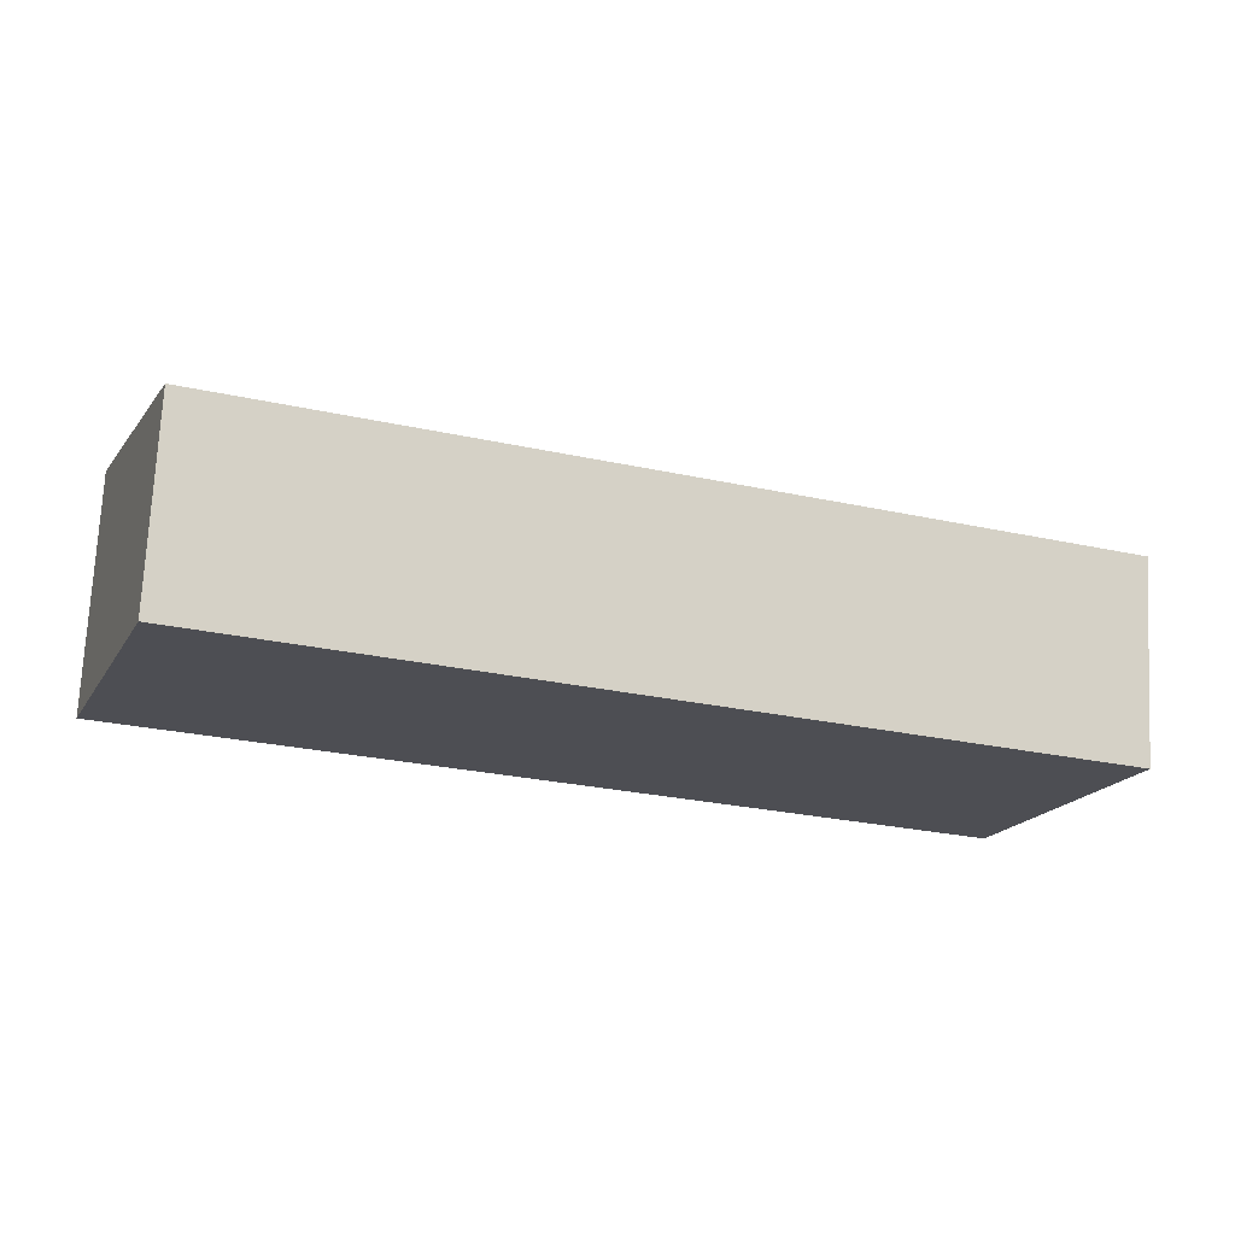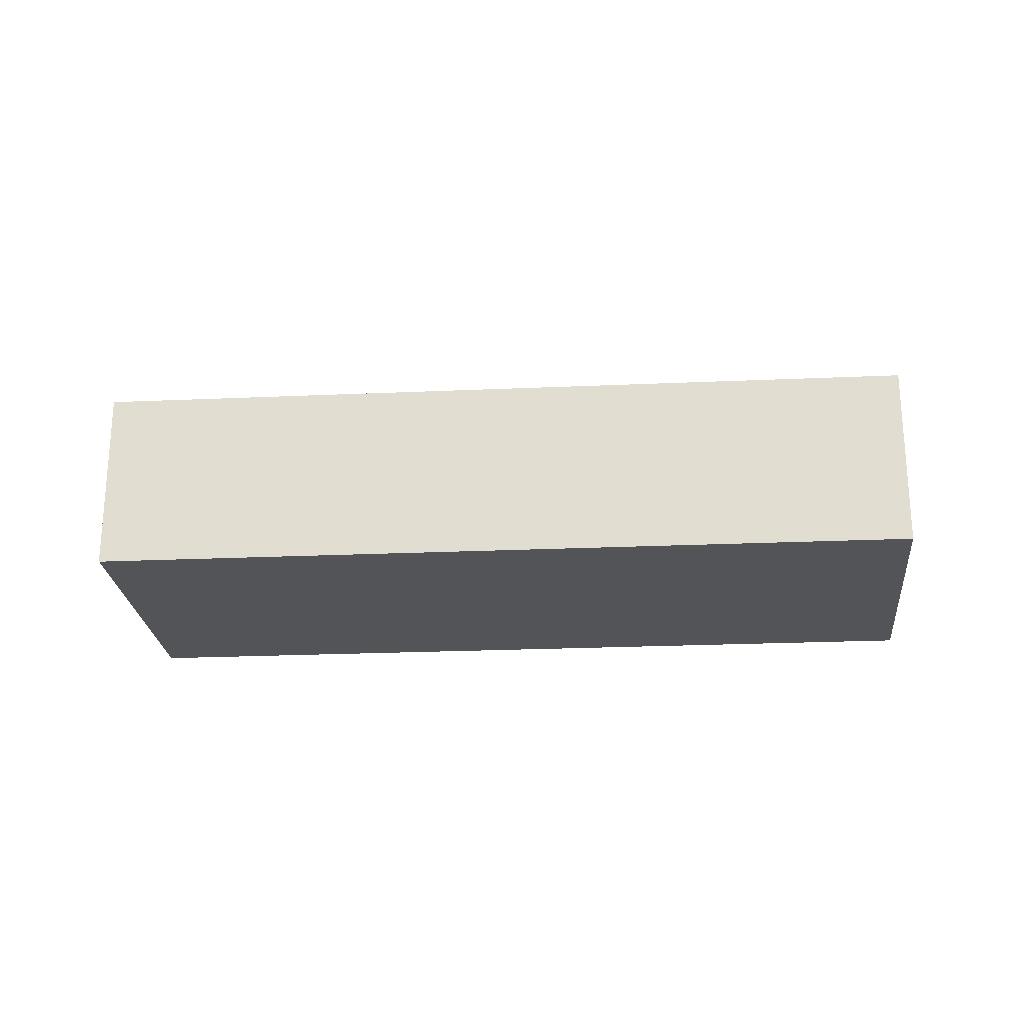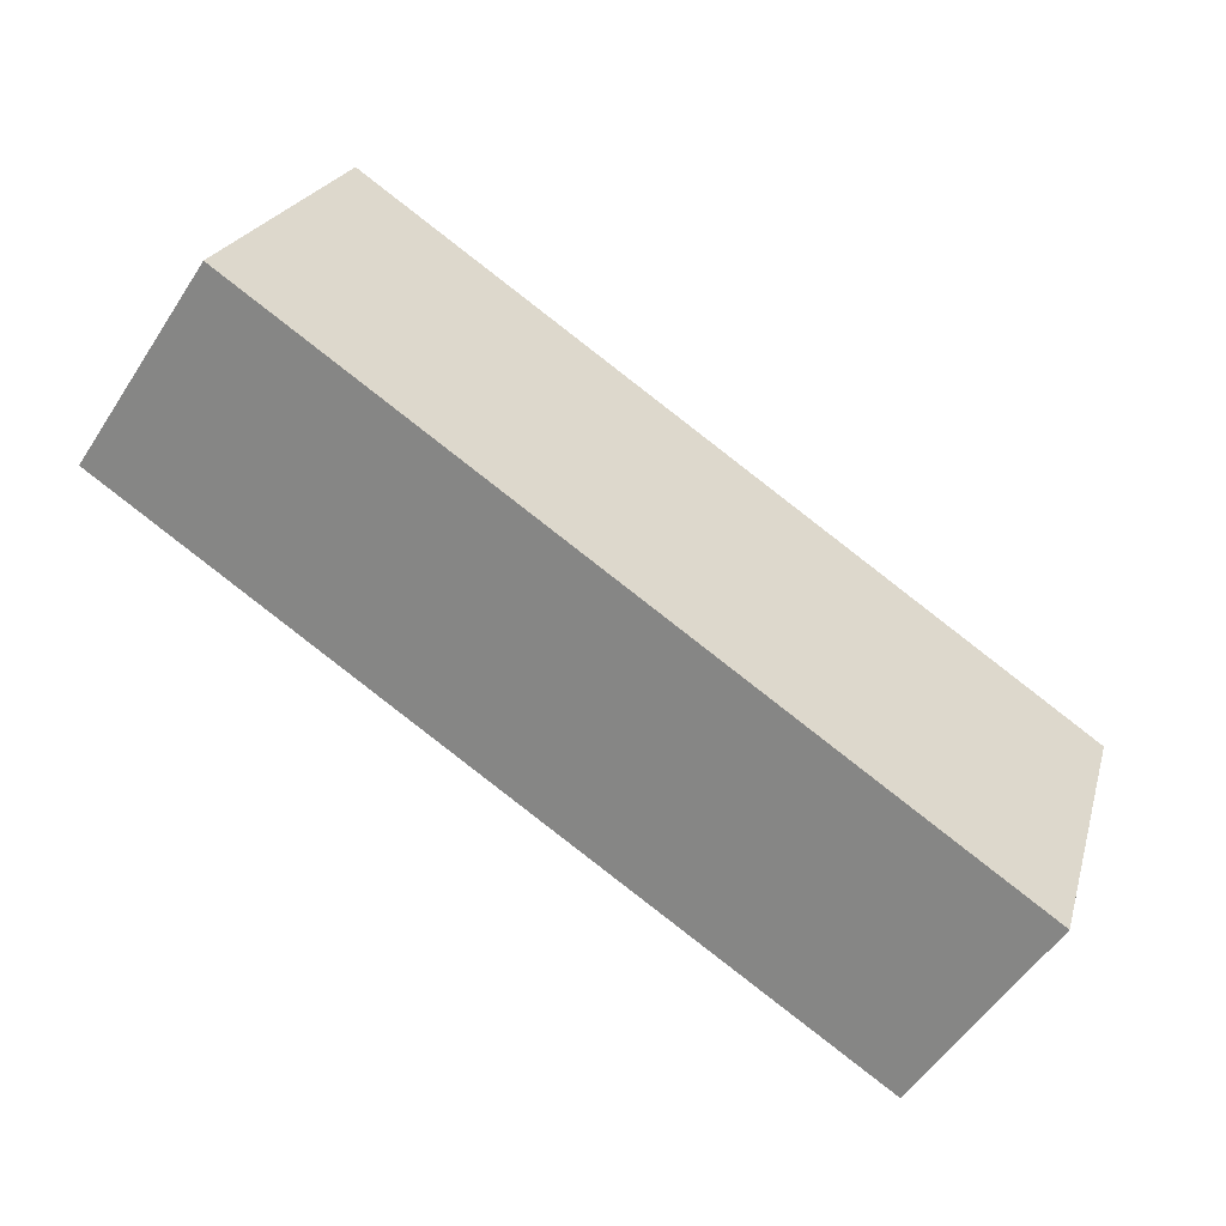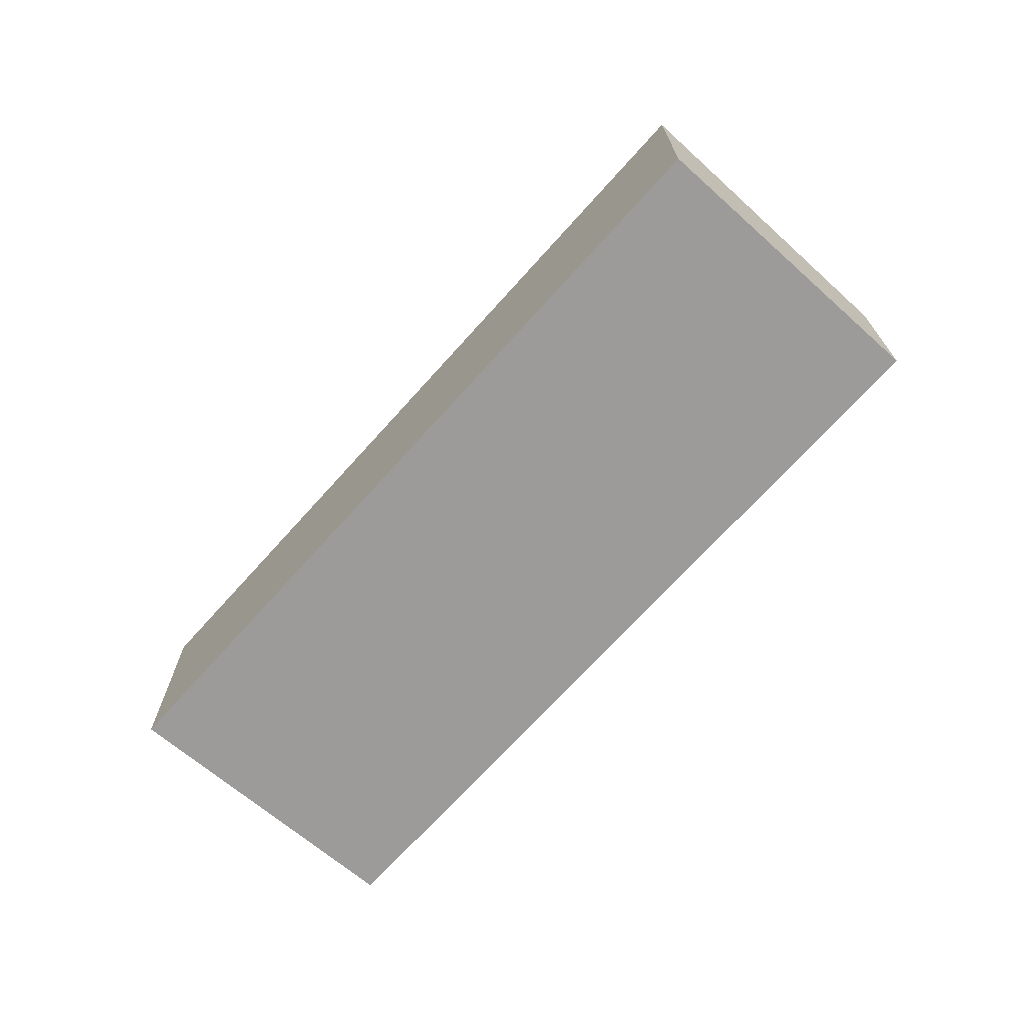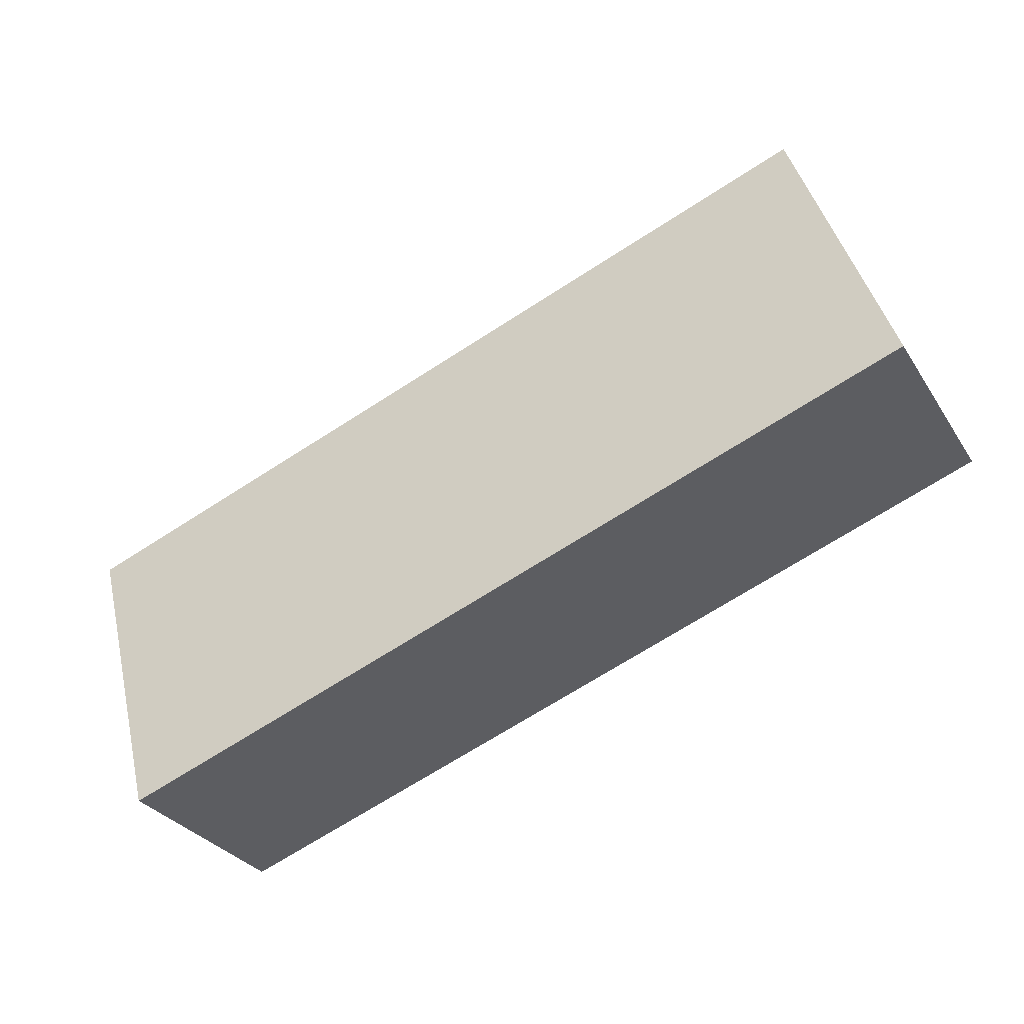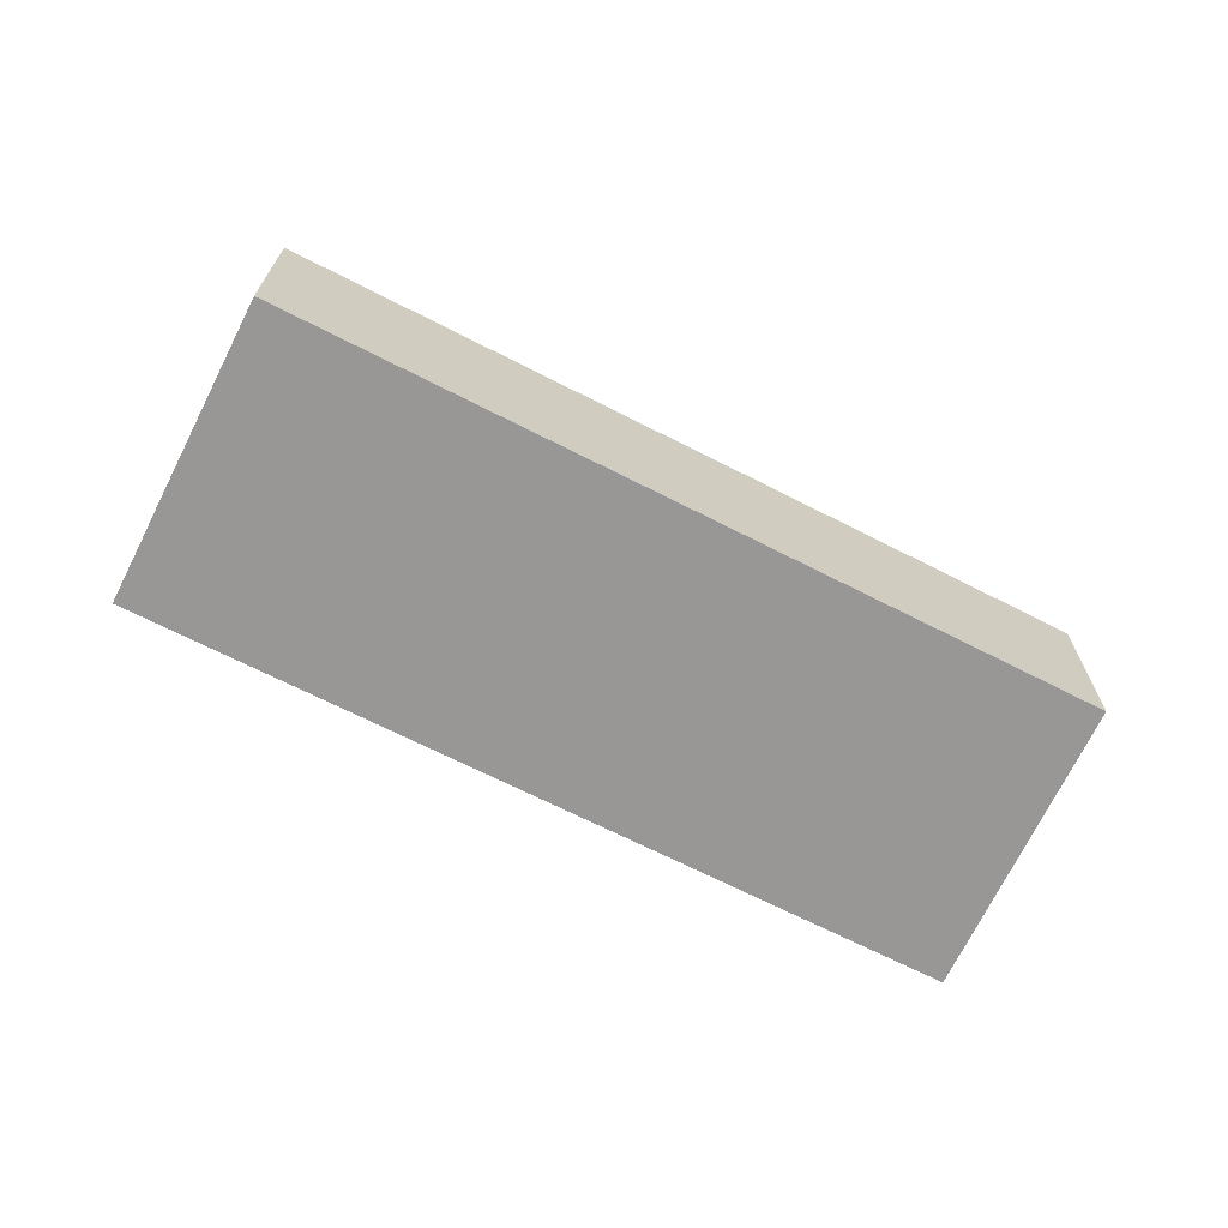
<metadata>
{"format":"obj","ext":"obj","renderer":"f3d","projection":"perspective","resolution":1024,"background":"white","views":[{"elev":72.8,"azim":2.9,"up":"+Z"},{"elev":-23.3,"azim":24.2,"up":"+Y"},{"elev":-54.9,"azim":-32.7,"up":"+Z"},{"elev":-69.7,"azim":-112.0,"up":"+Y"},{"elev":-30.1,"azim":-153.3,"up":"+Z"},{"elev":-68.3,"azim":-7.2,"up":"+Y"}]}
</metadata>
<code>
v  16 4.464 -5.784
v  0 0 0
v  0 4.464 2.733e-16
v  16 3.542e-16 -5.784
v  16.15 4.464 -5.839
v  16.15 3.575e-16 -5.839
v  1.099 4.101 3.037
v  2.143 3.755 5.923
v  18.09 3.756 0.149
v  17.61 3.932 -1.335
v  1.099 -1.86e-16 3.037
v  2.143 -3.627e-16 5.923
v  17.61 8.175e-17 -1.335
v  18.09 -9.124e-18 0.149
g defaultobject
f 1 2 3
f 2 1 4
f 4 1 5
f 4 5 6
f 7 1 3
f 1 7 8
f 1 8 9
f 1 9 5
f 5 9 10
f 11 3 2
f 3 11 12
f 3 12 7
f 7 12 8
f 10 6 5
f 6 10 9
f 6 9 13
f 13 9 14
f 2 4 11
f 11 14 12
f 14 11 13
f 13 11 6
f 6 11 4
f 9 12 14
f 12 9 8

</code>
